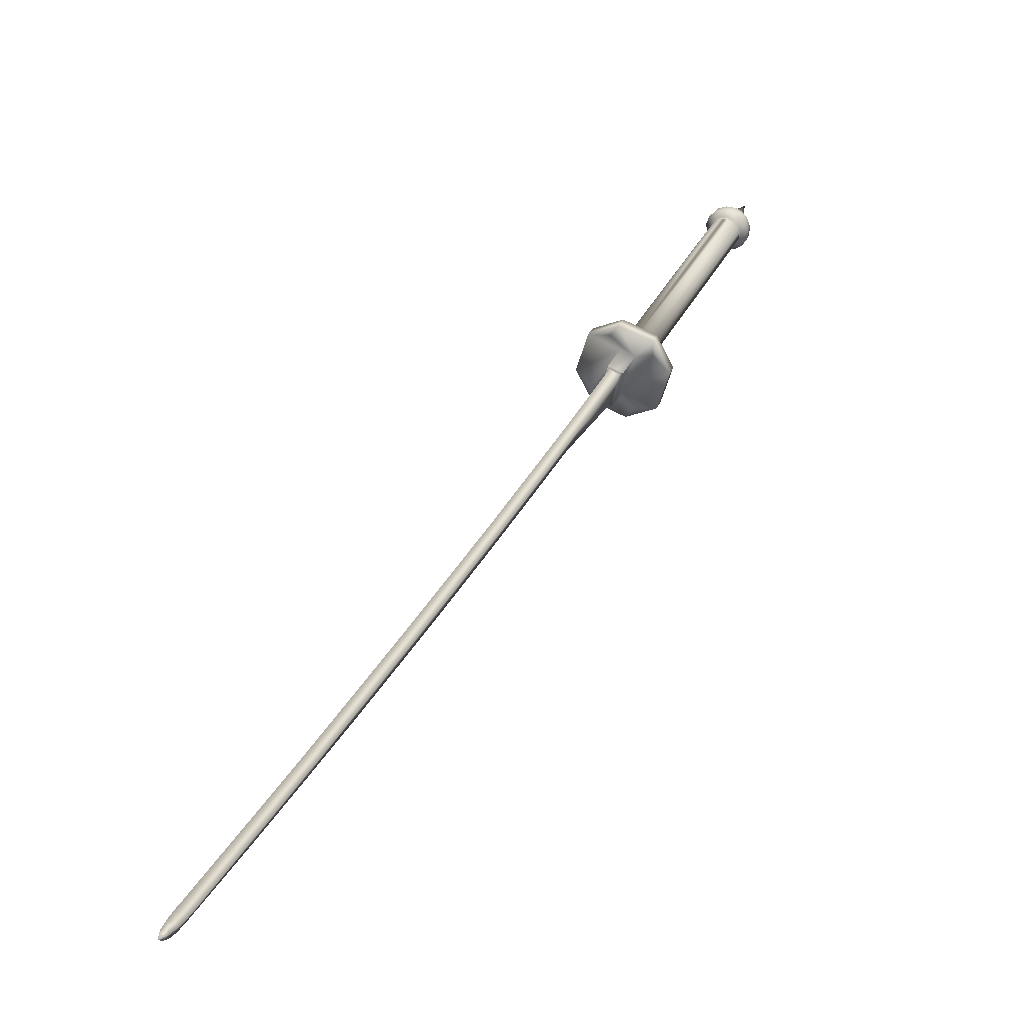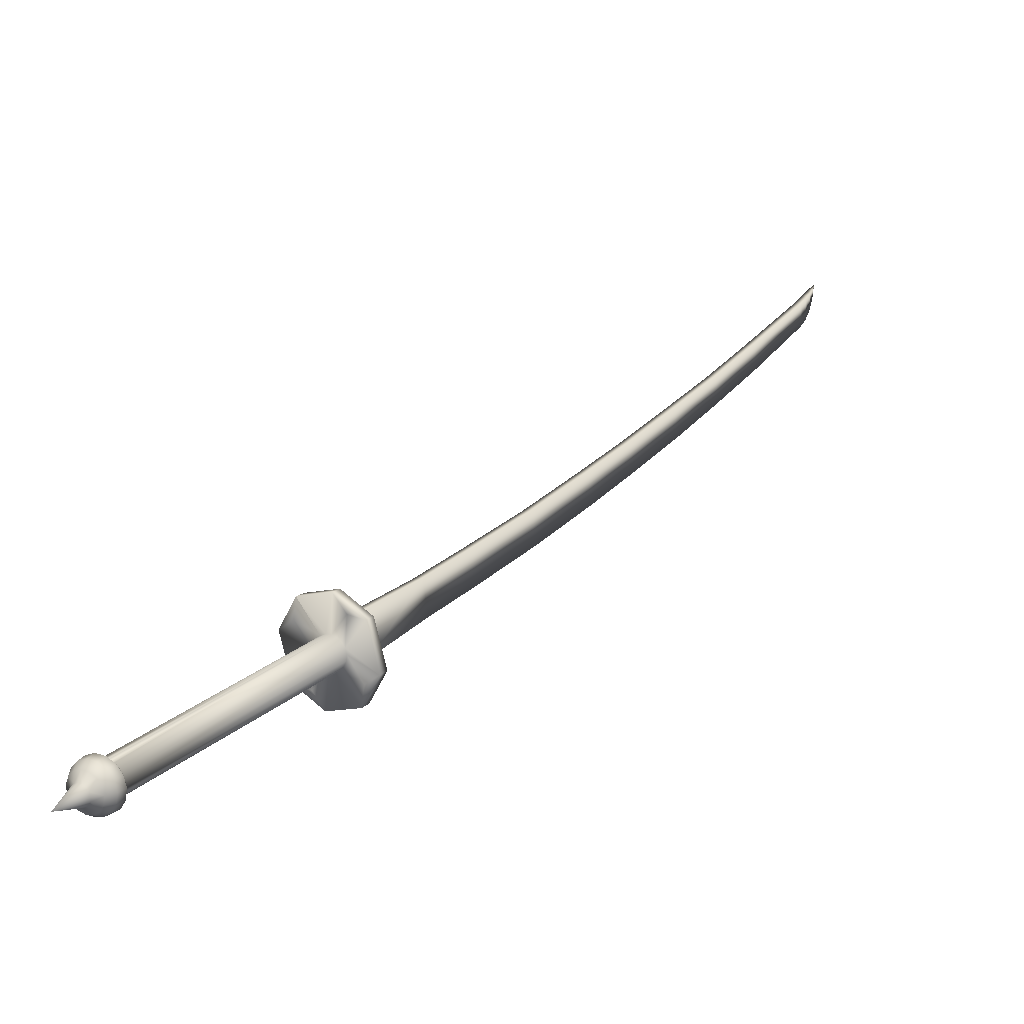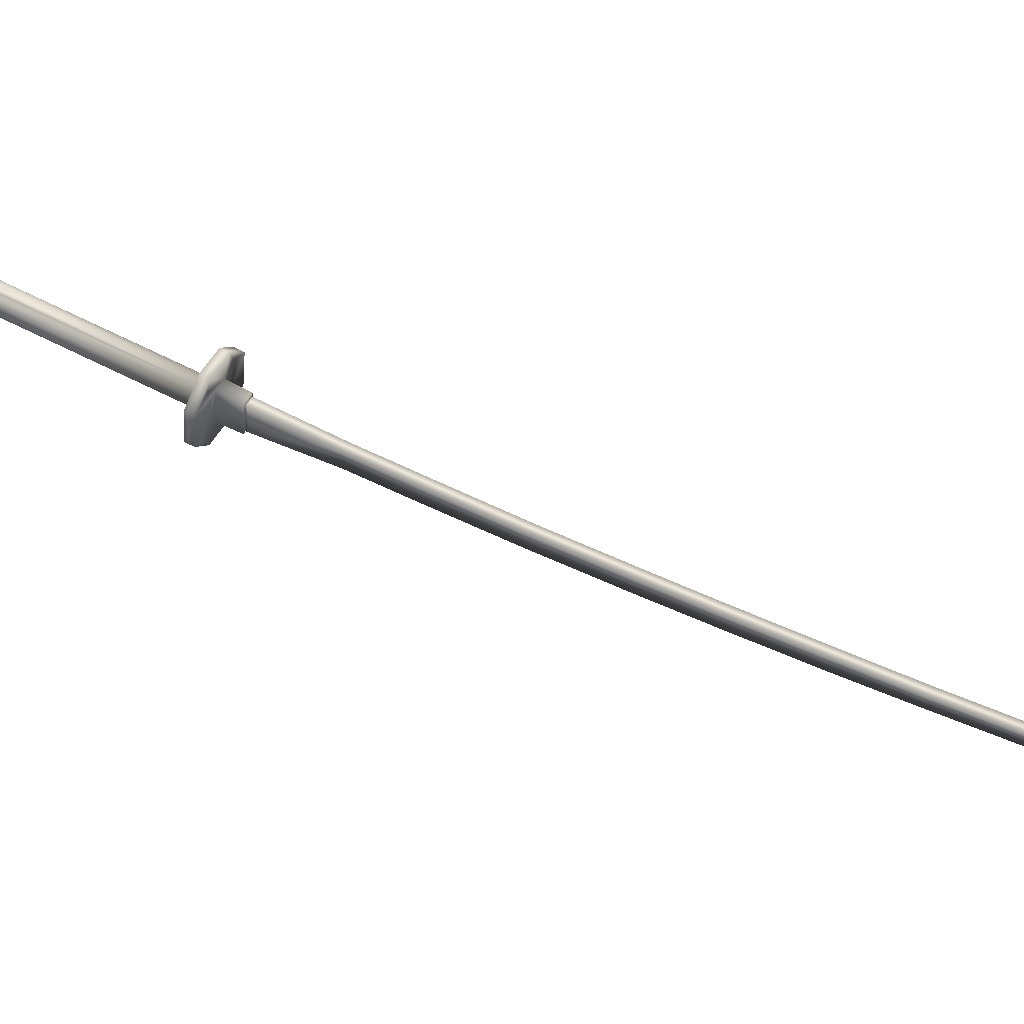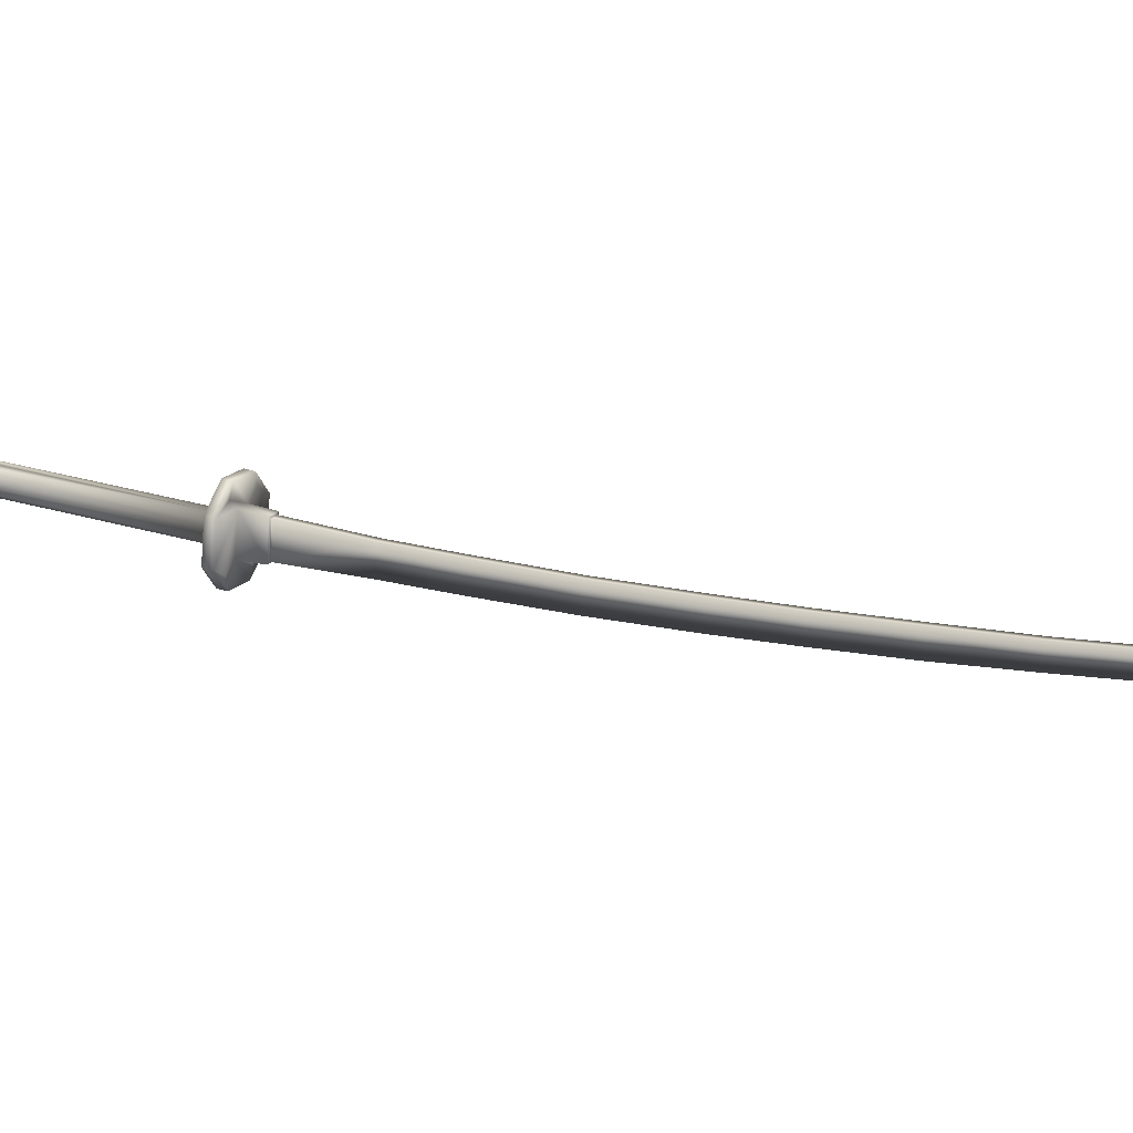
<metadata>
{"format":"obj","ext":"obj","renderer":"f3d","projection":"perspective","resolution":1024,"background":"white","views":[{"elev":37.5,"azim":51.1,"up":"+Y"},{"elev":15.4,"azim":-121.7,"up":"+Y"},{"elev":67.1,"azim":-34.2,"up":"+Y"},{"elev":32.6,"azim":-36.3,"up":"+Y"}]}
</metadata>
<code>
g default
v -1.439 5.534 0.7846
v -1.478 5.356 0.809
v -1.417 5.368 0.9192
v -1.383 5.535 0.8919
v -1.361 5.352 0.8901
v -1.421 5.339 0.7799
v -1.382 5.518 0.7555
v -1.326 5.519 0.8628
v -1.376 5.524 0.8891
v -1.336 5.512 0.8685
v -1.402 5.376 0.9227
v -1.371 5.524 0.8984
v -1.407 5.375 0.9135
v -1.368 5.364 0.8932
v -1.367 5.364 0.8928
v -1.362 5.364 0.9021
v -1.331 5.513 0.8777
v -1.196 5.4 1.255
v -1.189 5.539 1.243
v -1.149 5.528 1.222
v -1.043 5.426 1.536
v -1.036 5.563 1.525
v -0.9958 5.551 1.505
v -0.8363 5.465 1.913
v -0.8303 5.598 1.902
v -0.7904 5.587 1.882
v -0.6226 5.645 2.278
v -0.628 5.515 2.288
v -0.4642 5.559 2.58
v -0.4598 5.684 2.57
v -0.5827 5.633 2.257
v -0.4198 5.672 2.55
v -0.2745 5.613 2.915
v -0.2707 5.735 2.907
v -0.2308 5.724 2.886
v -0.08809 5.674 3.242
v -0.08619 5.787 3.234
v -0.04629 5.775 3.214
v 0.09848 5.739 3.566
v 0.1011 5.848 3.562
v 0.141 5.836 3.542
v 0.3409 5.833 3.982
v 0.3395 5.929 3.977
v 0.3794 5.918 3.957
v 0.3713 5.852 4.029
v 0.3683 5.941 4.026
v 0.4082 5.929 4.006
v 0.3997 5.879 4.07
v 0.3959 5.953 4.067
v 0.4315 5.942 4.049
v 0.4323 5.921 4.109
v 0.4299 5.966 4.112
v 0.455 5.959 4.099
v 0.4661 5.976 4.143
v -1.56 5.567 0.8458
v -1.581 5.567 0.805
v -1.618 5.39 0.8319
v -1.597 5.391 0.8724
v -1.256 5.479 0.6886
v -1.293 5.303 0.7151
v -1.315 5.302 0.6747
v -1.277 5.479 0.6478
v -1.551 5.264 0.801
v -1.425 5.227 0.7359
v -1.403 5.229 0.7764
v -1.529 5.265 0.8415
v -1.324 5.605 0.7195
v -1.345 5.605 0.6788
v -1.471 5.642 0.7439
v -1.45 5.642 0.7846
v -1.479 5.588 0.8031
v -1.534 5.33 0.8407
v -1.32 5.544 0.7207
v -1.376 5.281 0.7587
v -1.401 5.406 0.7146
v -1.412 5.387 0.7209
v -1.957 5.332 -0.3005
v -1.946 5.35 -0.3076
v -1.428 5.374 0.7295
v -1.447 5.368 0.7399
v -1.991 5.313 -0.2805
v -1.972 5.319 -0.2908
v -2.054 5.381 -0.2504
v -1.508 5.437 0.7735
v -1.504 5.459 0.7703
v -2.05 5.403 -0.2539
v -1.458 5.496 0.7451
v -1.438 5.494 0.7347
v -1.986 5.438 -0.291
v -2.005 5.44 -0.281
v -1.42 5.485 0.7256
v -1.967 5.429 -0.2996
v -1.406 5.469 0.7187
v -1.953 5.414 -0.3064
v -1.397 5.427 0.7113
v -1.942 5.371 -0.3111
v -1.971 5.313 -0.2992
v -1.951 5.332 -0.3106
v -1.94 5.359 -0.3178
v -1.969 5.436 -0.3067
v -1.994 5.446 -0.2942
v -2.019 5.444 -0.2803
v -2.024 5.434 -0.2707
v -2.052 5.359 -0.2511
v -2.064 5.379 -0.2532
v -2.059 5.35 -0.2543
v -2.044 5.339 -0.2551
v -2.044 5.326 -0.261
v -2.029 5.324 -0.2619
v -2.089 5.34 -0.2661
v -2.07 5.308 -0.2748
v -2.104 5.34 -0.3023
v -2.085 5.309 -0.3107
v -2.104 5.346 -0.3411
v -2.09 5.322 -0.3477
v -2.089 5.356 -0.3758
v -2.081 5.343 -0.3794
v -2.12 5.364 -0.5091
v -2.092 5.372 -0.3752
v -2.089 5.388 -0.3777
v -2.08 5.4 -0.3829
v -2.068 5.407 -0.3899
v -2.054 5.408 -0.3974
v -2.041 5.403 -0.4042
v -2.03 5.392 -0.4091
v -2.025 5.377 -0.4112
v -2.025 5.361 -0.4102
v -2.031 5.347 -0.4064
v -2.042 5.336 -0.4001
v -2.055 5.332 -0.3927
v -2.069 5.334 -0.3854
v -2.068 5.306 -0.3586
v -2.042 5.302 -0.372
v -2.057 5.289 -0.3247
v -2.024 5.284 -0.3418
v -2.04 5.287 -0.2895
v -2.006 5.281 -0.3074
v -1.996 5.306 -0.2855
v -2.022 5.31 -0.272
v -1.993 5.294 -0.3592
v -2.017 5.309 -0.3855
v -1.998 5.328 -0.3969
v -1.968 5.317 -0.3736
v -1.947 5.317 -0.3407
v -1.973 5.292 -0.3255
v -1.987 5.354 -0.4041
v -1.954 5.351 -0.3829
v -1.987 5.383 -0.4059
v -1.954 5.388 -0.3852
v -1.932 5.391 -0.3527
v -1.932 5.352 -0.3503
v -1.94 5.388 -0.3197
v -1.966 5.423 -0.3801
v -1.997 5.41 -0.4019
v -2.015 5.431 -0.393
v -1.991 5.449 -0.3687
v -1.97 5.454 -0.3355
v -1.945 5.427 -0.3474
v -1.95 5.415 -0.3157
v -2.04 5.441 -0.3806
v -2.022 5.462 -0.3528
v -2.065 5.439 -0.3668
v -2.054 5.46 -0.3352
v -2.037 5.465 -0.3004
v -2.003 5.468 -0.3189
v -2.088 5.426 -0.354
v -2.083 5.442 -0.3189
v -2.103 5.403 -0.3447
v -2.103 5.413 -0.3068
v -2.088 5.417 -0.2708
v -2.067 5.447 -0.2834
v -2.058 5.408 -0.2579
v -2.042 5.431 -0.2674
v -2.109 5.375 -0.34
v -2.111 5.377 -0.3009
v -2.096 5.379 -0.2646
v -1.331 5.524 0.6761
v -1.383 5.292 0.7099
v -1.484 5.379 0.7594
v -1.565 5.346 0.804
v -1.499 5.396 0.7665
v -1.466 5.37 0.7503
v -2.011 5.314 -0.2708
v -1.506 5.415 0.7725
v -1.493 5.477 0.764
v -2.04 5.421 -0.2612
v -1.476 5.49 0.7552
v -1.398 5.449 0.7123
v -1.944 5.394 -0.3107
v -1.516 5.575 0.7719
g Katana1
f 1 2 3
f 3 4 1
f 5 6 7
f 8 5 7
f 6 5 3
f 3 2 6
f 4 8 7
f 7 1 4
f 4 9 10
f 8 4 10
f 11 12 9
f 9 13 11
f 14 15 16
f 13 14 16
f 13 16 11
f 9 12 17
f 17 10 9
f 11 18 19
f 19 12 11
f 11 16 18
f 15 10 17
f 17 16 15
f 19 20 17
f 17 12 19
f 19 18 21
f 21 22 19
f 20 23 21
f 21 18 20
f 19 22 23
f 23 20 19
f 22 21 24
f 24 25 22
f 23 26 24
f 24 21 23
f 25 26 23
f 23 22 25
f 27 28 29
f 29 30 27
f 31 32 29
f 29 28 31
f 27 30 32
f 32 31 27
f 30 29 33
f 33 34 30
f 32 35 33
f 33 29 32
f 30 34 35
f 35 32 30
f 34 33 36
f 36 37 34
f 35 38 36
f 36 33 35
f 34 37 38
f 38 35 34
f 37 36 39
f 39 40 37
f 38 41 39
f 39 36 38
f 37 40 41
f 41 38 37
f 40 39 42
f 42 43 40
f 41 44 42
f 42 39 41
f 40 43 44
f 44 41 40
f 43 42 45
f 45 46 43
f 44 47 45
f 45 42 44
f 43 46 47
f 47 44 43
f 46 45 48
f 48 49 46
f 47 50 48
f 48 45 47
f 46 49 50
f 50 47 46
f 49 48 51
f 51 52 49
f 50 53 51
f 51 48 50
f 49 52 53
f 53 50 49
f 52 51 54
f 51 53 54
f 53 52 54
f 55 56 57
f 57 58 55
f 59 60 61
f 61 62 59
f 63 64 65
f 65 66 63
f 67 68 69
f 67 69 70
f 1 71 55
f 1 55 58
f 1 58 72
f 2 1 72
f 7 73 67
f 7 67 70
f 7 70 71
f 1 7 71
f 6 74 60
f 6 60 59
f 6 59 73
f 7 6 73
f 2 72 66
f 2 66 65
f 2 65 74
f 6 2 74
f 75 76 77
f 77 78 75
f 79 80 81
f 81 82 79
f 83 84 85
f 85 86 83
f 87 88 89
f 89 90 87
f 88 91 92
f 92 89 88
f 91 93 94
f 94 92 91
f 95 75 78
f 78 96 95
f 77 82 97
f 97 98 77
f 78 77 98
f 98 99 78
f 89 92 100
f 100 101 89
f 90 89 101
f 90 101 102
f 90 102 103
f 104 83 105
f 105 106 104
f 107 104 106
f 107 106 108
f 107 108 109
f 108 106 110
f 110 111 108
f 110 112 113
f 113 111 110
f 113 112 114
f 114 115 113
f 115 114 116
f 116 117 115
f 118 117 116
f 118 116 119
f 118 119 120
f 118 120 121
f 118 121 122
f 118 122 123
f 118 123 124
f 118 124 125
f 118 125 126
f 118 126 127
f 118 127 128
f 118 128 129
f 118 129 130
f 118 130 131
f 115 117 131
f 131 132 115
f 131 130 133
f 133 132 131
f 113 115 132
f 132 134 113
f 132 133 135
f 135 134 132
f 136 111 113
f 113 134 136
f 134 135 137
f 137 136 134
f 137 138 139
f 139 136 137
f 140 135 133
f 133 141 140
f 141 129 128
f 128 142 141
f 142 143 140
f 140 141 142
f 143 144 145
f 145 140 143
f 145 144 98
f 98 97 145
f 143 142 146
f 146 147 143
f 148 146 127
f 127 126 148
f 148 149 147
f 147 146 148
f 147 149 150
f 150 151 147
f 150 152 99
f 99 151 150
f 153 149 148
f 148 154 153
f 154 125 124
f 124 155 154
f 154 155 156
f 156 153 154
f 153 156 157
f 157 158 153
f 157 100 159
f 159 158 157
f 156 155 160
f 160 161 156
f 160 123 122
f 122 162 160
f 160 162 163
f 163 161 160
f 161 163 164
f 164 165 161
f 165 164 102
f 102 101 165
f 163 162 166
f 166 167 163
f 166 121 120
f 120 168 166
f 166 168 169
f 169 167 166
f 169 170 171
f 171 167 169
f 171 170 172
f 172 173 171
f 169 168 174
f 174 175 169
f 169 175 176
f 176 170 169
f 176 105 172
f 172 170 176
f 174 168 120
f 120 119 174
f 163 167 171
f 171 164 163
f 171 173 102
f 102 164 171
f 166 162 122
f 122 121 166
f 161 165 157
f 157 156 161
f 165 101 100
f 100 157 165
f 160 155 124
f 124 123 160
f 153 158 150
f 150 149 153
f 150 158 159
f 159 152 150
f 154 148 126
f 126 125 154
f 143 147 151
f 151 144 143
f 151 99 98
f 98 144 151
f 146 142 128
f 128 127 146
f 135 140 145
f 145 137 135
f 137 145 97
f 97 138 137
f 133 130 129
f 129 141 133
f 118 131 117
f 116 114 174
f 174 119 116
f 174 114 112
f 112 175 174
f 175 112 110
f 110 176 175
f 110 106 105
f 105 176 110
f 136 139 108
f 108 111 136
f 177 93 91
f 68 177 91
f 76 178 79
f 179 63 180
f 180 181 179
f 79 82 77
f 77 76 79
f 182 183 81
f 81 80 182
f 179 109 183
f 183 182 179
f 181 107 109
f 109 179 181
f 181 184 104
f 104 107 181
f 84 83 104
f 104 184 84
f 185 186 86
f 86 85 185
f 187 103 186
f 186 185 187
f 87 90 103
f 103 187 87
f 188 189 94
f 94 93 188
f 95 96 189
f 189 188 95
f 139 183 109
f 109 108 139
f 138 81 183
f 183 139 138
f 97 82 81
f 81 138 97
f 99 152 189
f 99 189 96
f 99 96 78
f 159 94 189
f 189 152 159
f 94 159 100
f 100 92 94
f 173 186 103
f 103 102 173
f 172 86 186
f 186 173 172
f 105 83 86
f 86 172 105
f 28 27 25
f 25 24 28
f 26 31 28
f 28 24 26
f 27 31 26
f 26 25 27
f 72 58 66
f 71 70 55
f 69 190 56
f 57 180 63
f 73 59 67
f 74 65 60
f 64 178 61
f 68 62 177
f 70 69 56
f 56 55 70
f 63 66 58
f 58 57 63
f 65 64 61
f 61 60 65
f 62 68 67
f 67 59 62
f 190 187 185
f 179 182 63
f 182 80 64
f 64 63 182
f 80 79 178
f 178 64 80
f 75 61 178
f 178 76 75
f 95 62 61
f 61 75 95
f 95 188 177
f 177 62 95
f 188 93 177
f 184 181 180
f 84 184 180
f 180 57 84
f 85 56 190
f 190 185 85
f 85 84 57
f 57 56 85
f 87 187 190
f 190 69 87
f 88 69 68
f 68 91 88
f 88 87 69
f 20 18 16
f 16 17 20
f 14 13 3
f 3 5 14
f 9 4 3
f 3 13 9
f 15 14 5
f 10 15 5
f 10 5 8

</code>
